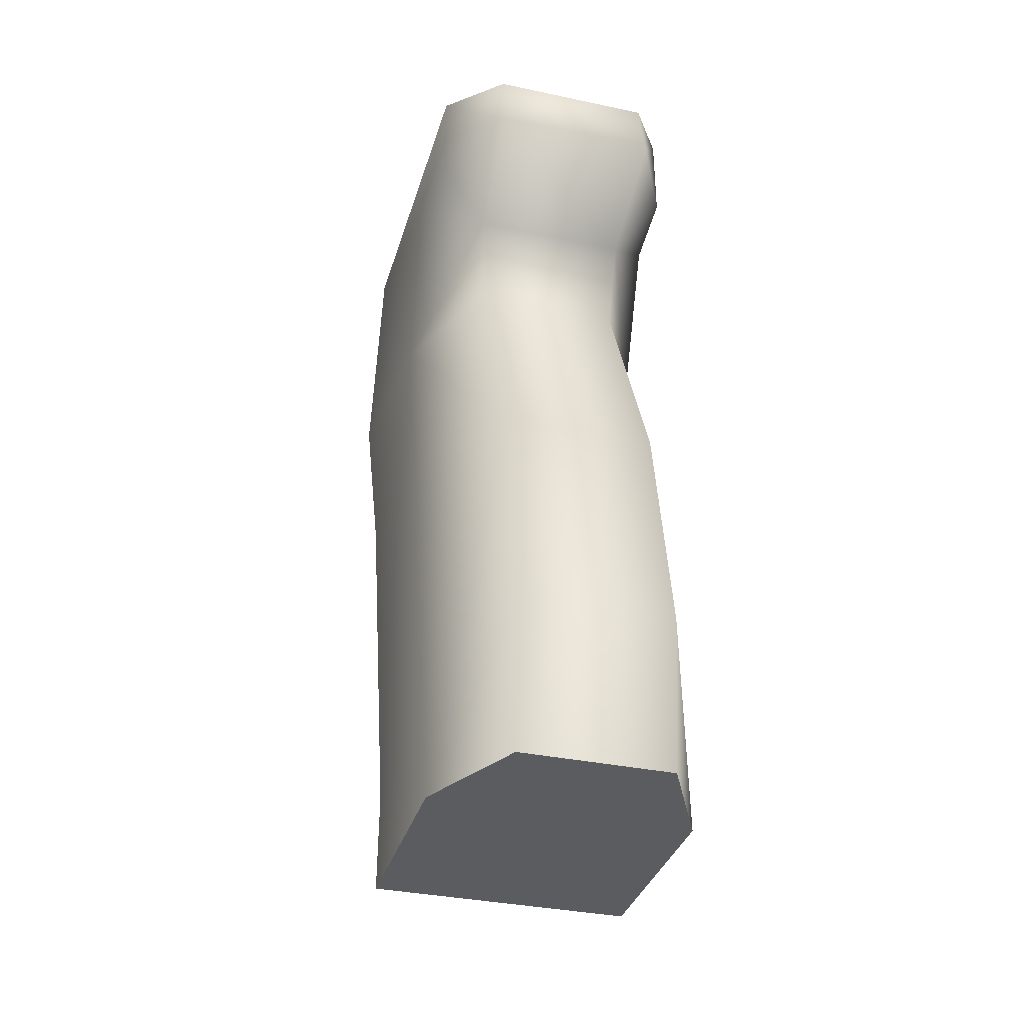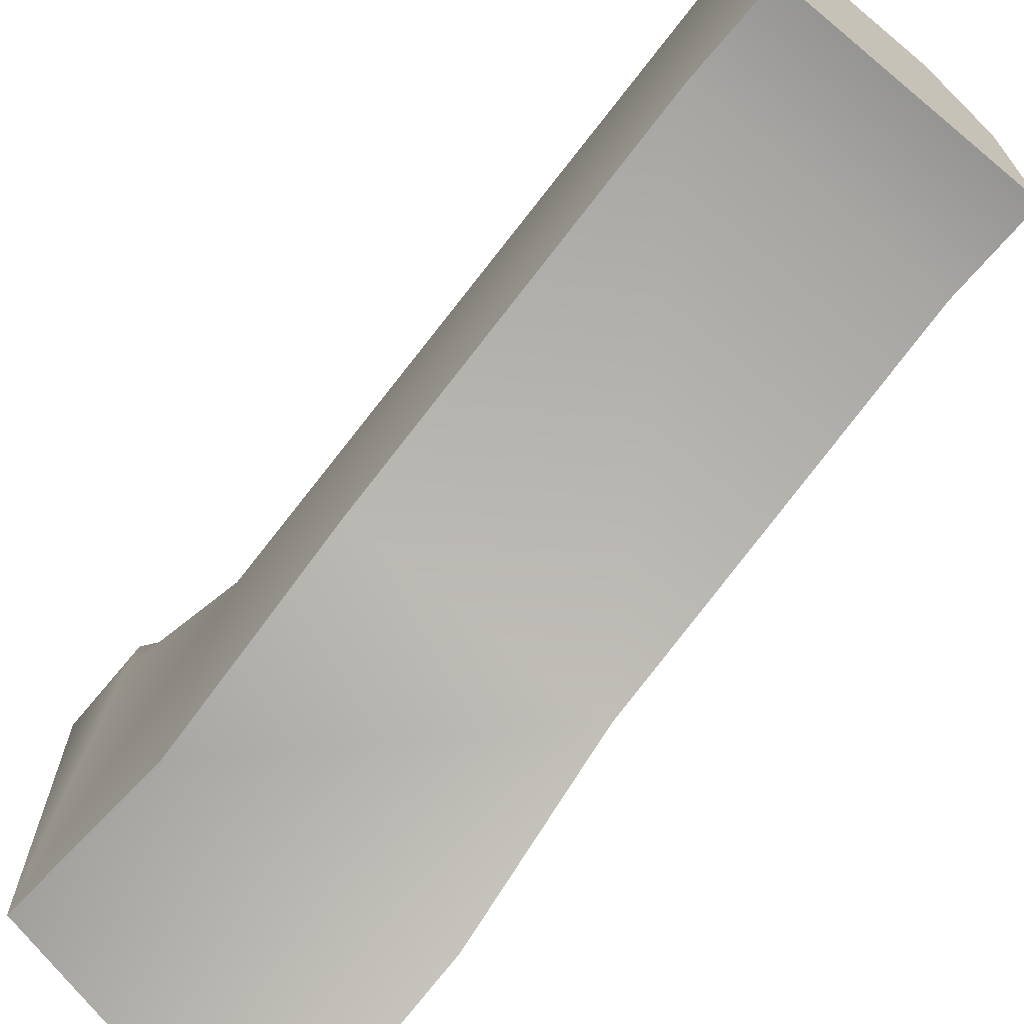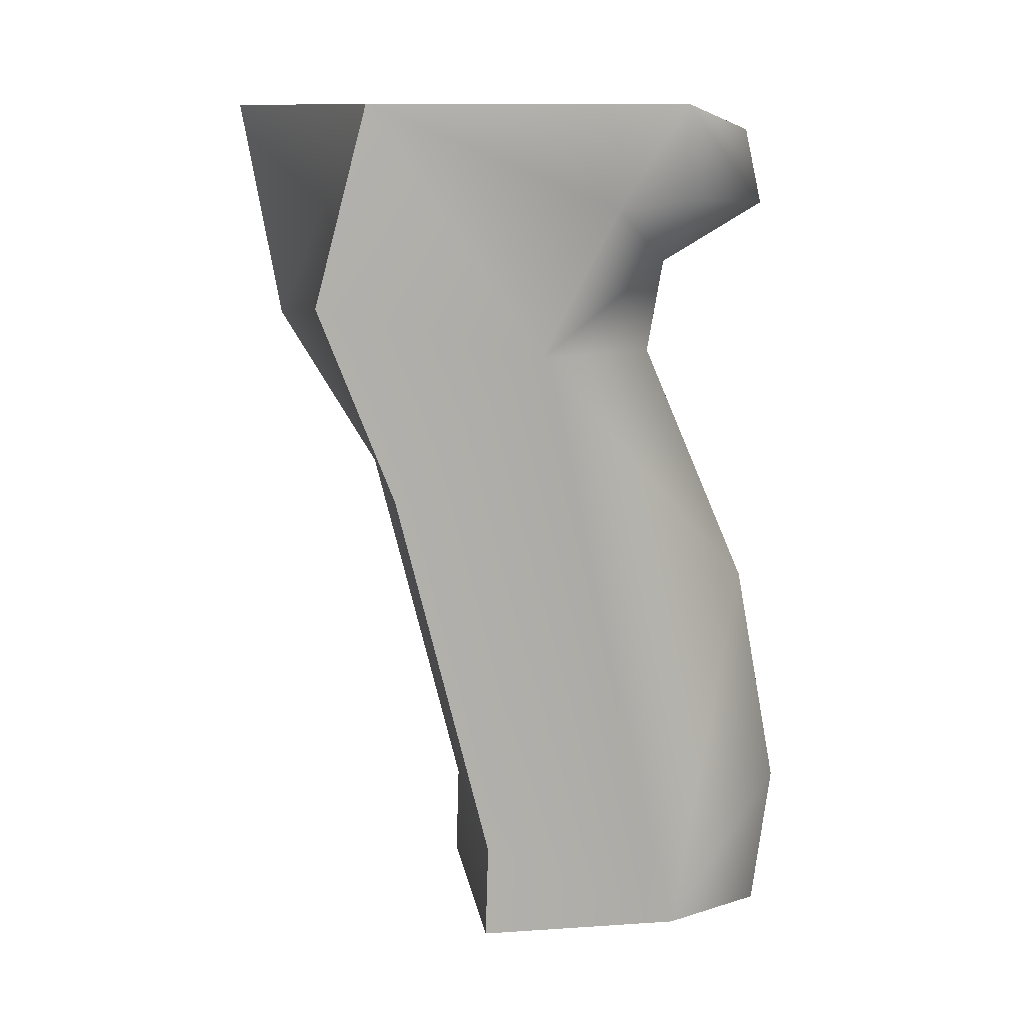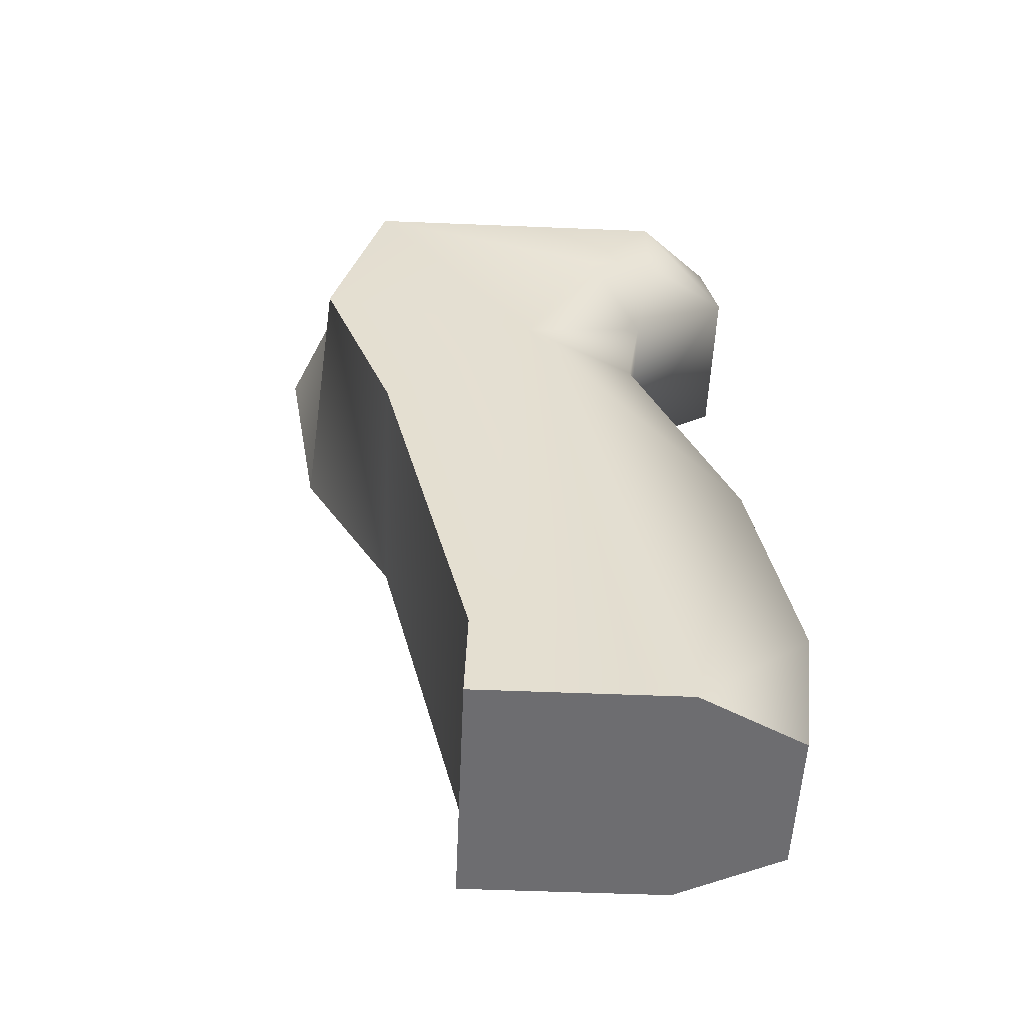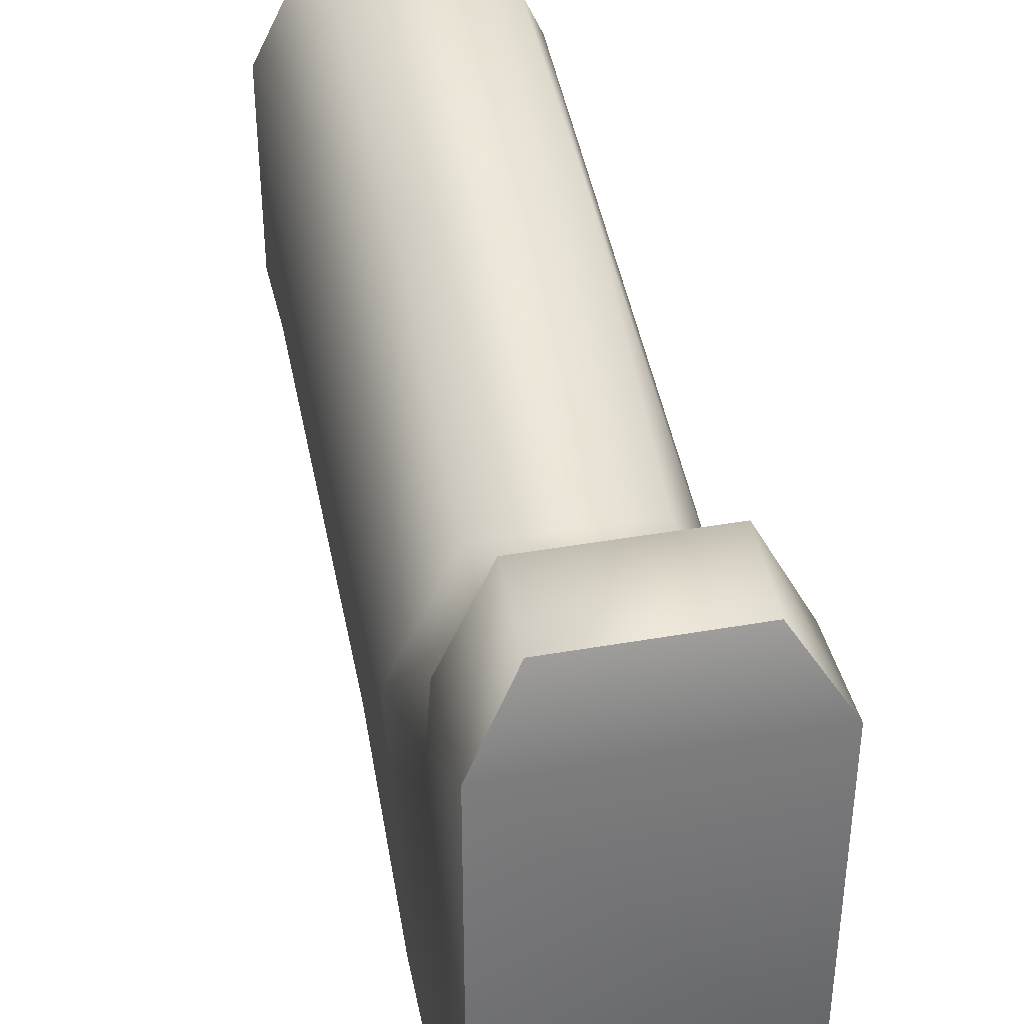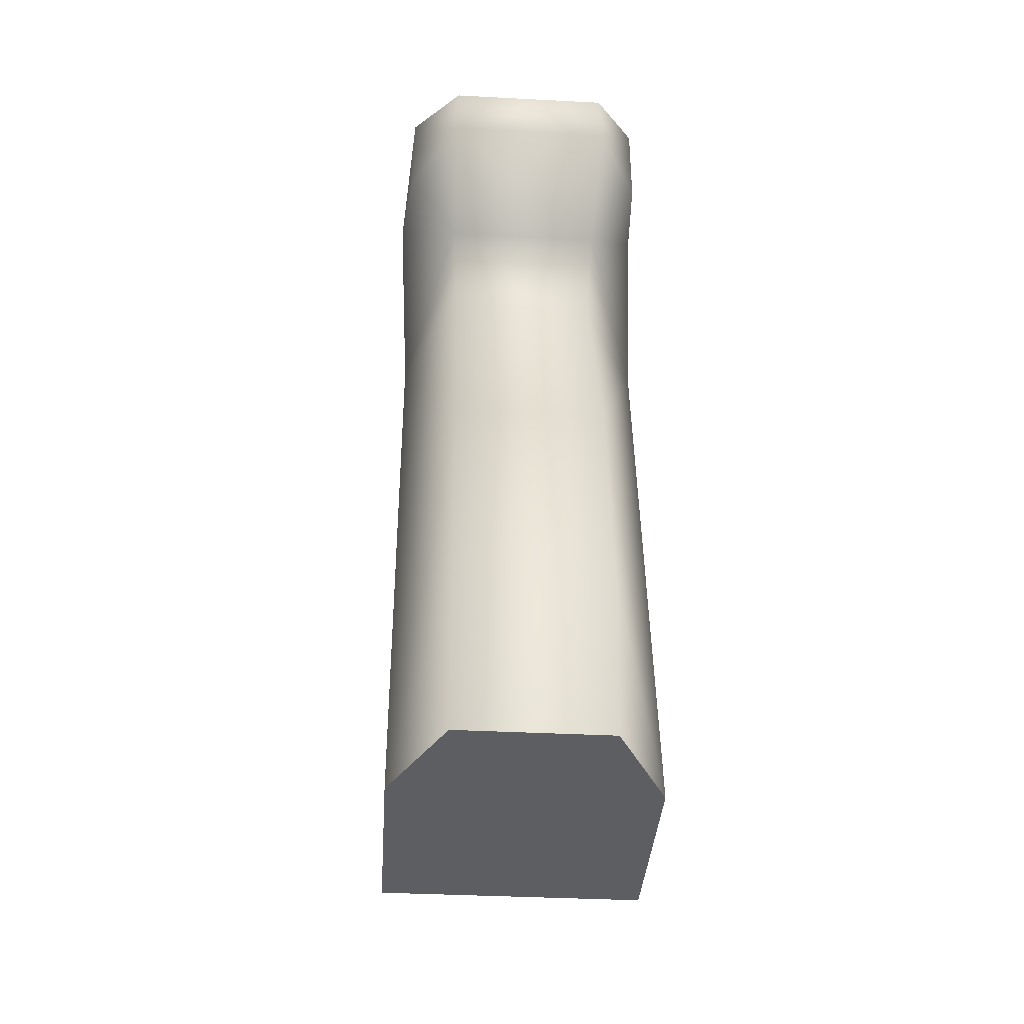
<metadata>
{"format":"obj","ext":"obj","renderer":"f3d","projection":"perspective","resolution":1024,"background":"white","views":[{"elev":-34.9,"azim":164.2,"up":"+Z"},{"elev":-68.8,"azim":140.3,"up":"+Y"},{"elev":11.8,"azim":81.2,"up":"+Z"},{"elev":-54.1,"azim":87.5,"up":"+Z"},{"elev":39.3,"azim":-12.4,"up":"+Y"},{"elev":-37.6,"azim":176.2,"up":"+Z"}]}
</metadata>
<code>
g pistolgrip_p226_axelson_tactical_mk25_LOD1
v -0.01593 0.01766 0.05536
v 0.009473 0.02666 0.05221
v 0.01544 0.01766 0.05536
v -0.01043 0.02666 0.05221
v 0.01544 -0.02289 0.05536
v -0.01593 -0.0376 0.05536
v -0.01593 -0.008443 -0.05395
v 0.01544 -0.008089 -0.04203
v 0.01544 -0.008443 -0.05395
v -0.01593 -0.008089 -0.04203
v -0.01593 -0.01992 0.005649
v 0.01544 -0.01992 0.005649
v 0.01544 -0.02954 0.03044
v -0.01593 -0.03265 0.02708
v 0.01544 -0.02289 0.05536
v -0.01593 -0.0376 0.05536
v 0.01544 -0.008443 -0.05395
v 0.01544 -0.008089 -0.04203
v 0.01544 0.0172 -0.05395
v 0.01544 -0.0009339 0.02379
v 0.00883 0.02735 -0.007028
v 0.01544 -0.01992 0.005649
v 0.01544 -0.02954 0.03044
v 0.01544 -0.02289 0.05536
v 0.01668 0.008586 0.04239
v 0.01544 0.01766 0.05536
v 0.01544 0.01779 0.04354
v 0.00947 0.02878 0.04291
v 0.009473 0.02666 0.05221
v 0.00928 0.01601 0.03544
v 0.008831 0.01411 0.02379
v 0.008831 0.03267 -0.03579
v 0.008831 0.03027 -0.05395
v -0.01593 -0.008089 -0.04203
v -0.01675 -0.0009339 0.02379
v -0.01593 -0.01992 0.005649
v -0.01593 0.0172 -0.05395
v -0.01593 -0.03265 0.02708
v -0.01634 0.008586 0.04239
v -0.01593 -0.0376 0.05536
v -0.01593 0.01766 0.05536
v -0.01593 0.01779 0.04354
v -0.01043 0.02878 0.04291
v -0.01043 0.02666 0.05221
v -0.01 0.01601 0.03544
v -0.00932 0.01411 0.02379
v -0.01593 -0.008443 -0.05395
v -0.00932 0.02735 -0.007028
v -0.00932 0.03267 -0.03579
v -0.00932 0.03027 -0.05395
v 0.008831 0.03027 -0.05395
v -0.01593 0.0172 -0.05395
v 0.01544 0.0172 -0.05395
v -0.00932 0.03027 -0.05395
v 0.01544 -0.008443 -0.05395
v -0.01593 -0.008443 -0.05395
v -0.00932 0.03027 -0.05395
v 0.008831 0.03267 -0.03579
v -0.00932 0.03267 -0.03579
v 0.008831 0.03027 -0.05395
v -0.00932 0.02735 -0.007028
v 0.00883 0.02735 -0.007028
v -0.00932 0.01411 0.02379
v 0.008831 0.01411 0.02379
v 0.00928 0.01601 0.03544
v -0.01 0.01601 0.03544
v 0.00947 0.02878 0.04291
v -0.01043 0.02878 0.04291
v -0.01043 0.02666 0.05221
v 0.009473 0.02666 0.05221
g pistolgrip_p226_axelson_tactical_mk25_LOD1_0
f 3 2 1
f 4 1 2
f 3 1 5
f 6 5 1
f 9 8 7
f 10 7 8
f 10 8 11
f 12 11 8
f 13 11 12
f 14 11 13
f 15 14 13
f 16 14 15
f 19 18 17
f 19 20 18
f 21 20 19
f 22 18 20
f 23 22 20
f 23 20 24
f 25 24 20
f 24 25 26
f 27 26 25
f 27 28 26
f 29 26 28
f 27 25 30
f 25 20 30
f 28 27 30
f 30 20 31
f 31 20 21
f 32 21 19
f 33 32 19
f 36 35 34
f 37 34 35
f 38 35 36
f 35 38 39
f 40 39 38
f 40 41 39
f 42 39 41
f 42 41 43
f 44 43 41
f 42 45 39
f 39 45 35
f 43 45 42
f 45 46 35
f 47 34 37
f 46 48 35
f 35 48 37
f 48 49 37
f 37 49 50
f 53 52 51
f 54 51 52
f 53 55 52
f 56 52 55
f 59 58 57
f 60 57 58
f 59 61 58
f 62 58 61
f 61 63 62
f 64 62 63
f 64 63 65
f 66 65 63
f 65 66 67
f 68 67 66
f 68 69 67
f 70 67 69

</code>
